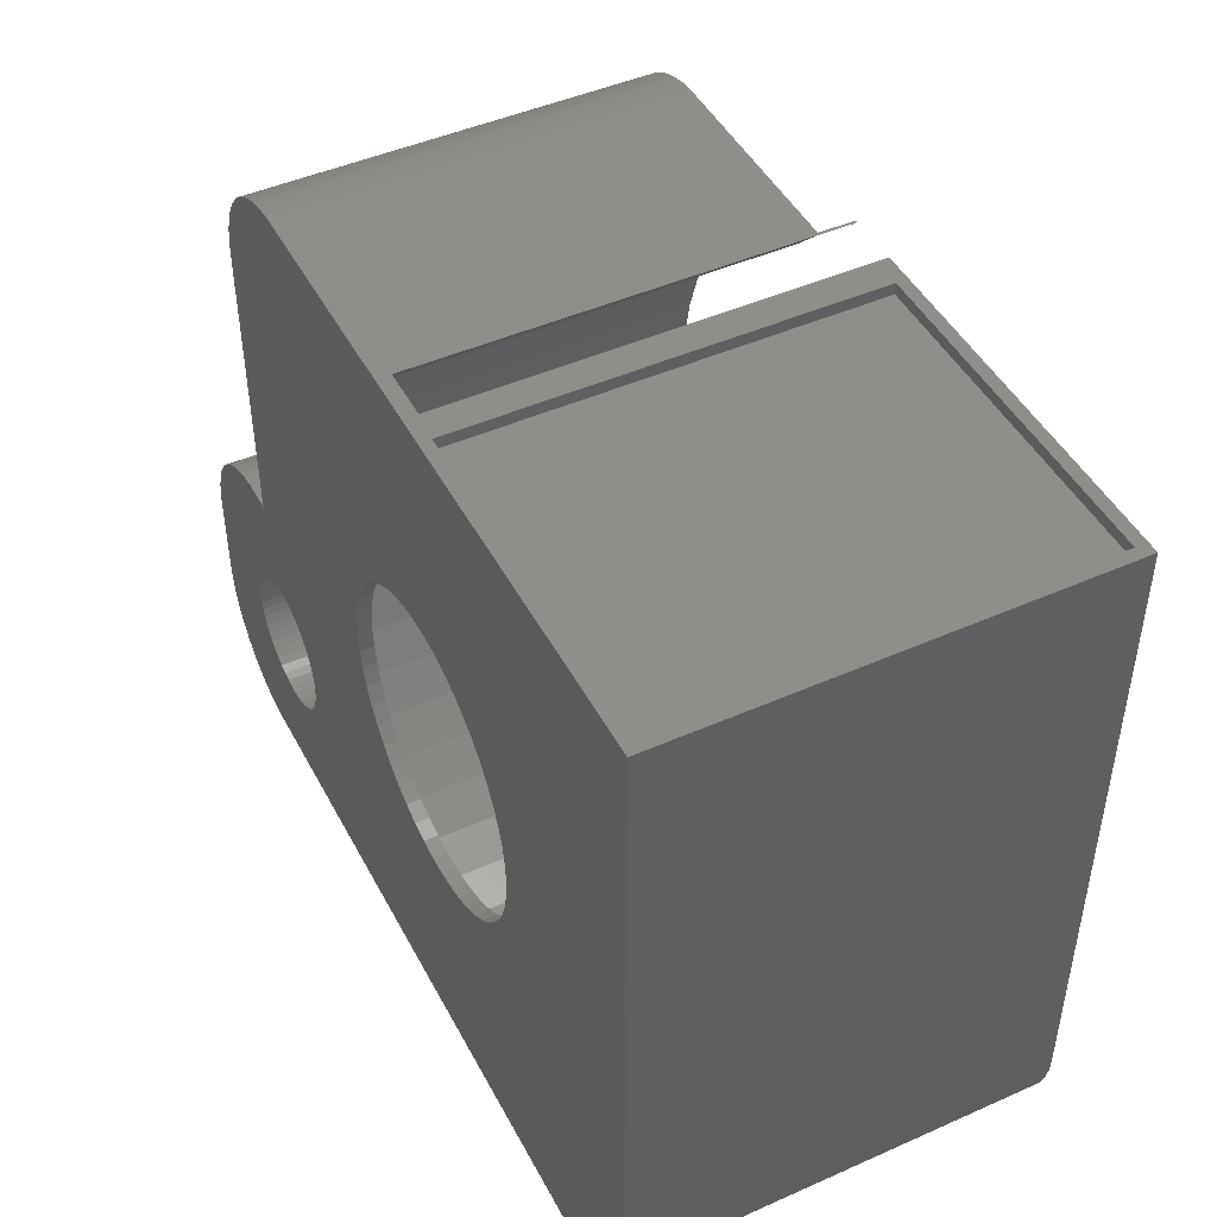
<metadata>
{"format":"stl","ext":"stl","renderer":"f3d","projection":"perspective","resolution":1024,"background":"white","views":[{"elev":46.4,"azim":-116.8,"up":"+Y"}]}
</metadata>
<code>
# stl→obj: 438 verts, 880 faces
v -16 -11 0
v -16 16 18
v -16 16 0
v -16 -11 18
v -15.96 -11.63 0
v -15.96 -11.63 18
v 11.23 8.523 18
v 16 11 18
v 15.96 11.63 18
v 17.79 -7.896 18
v 22 -7 18
v 21.96 -6.373 18
v 18 -9 18
v 22 -11 18
v 17.63 -7.555 18
v 21.84 -5.757 18
v 17.98 -9.376 18
v 21.65 -5.159 18
v 17.91 -9.746 18
v 17.43 -7.237 18
v 21.38 -4.591 18
v 17.79 -10.1 18
v 21.05 -4.061 18
v 21.96 -11.63 18
v 17.19 -6.946 18
v 20.64 -3.577 18
v 17.63 -10.45 18
v 20.19 -3.147 18
v 21.84 -12.24 18
v 16.91 -6.688 18
v 19.68 -2.778 18
v 21.65 -12.84 18
v 19.13 -2.476 18
v 17.43 -10.76 18
v 16.61 -6.467 18
v 18.55 -2.245 18
v 21.38 -13.41 18
v 21.05 -13.94 18
v 17.98 -8.624 18
v 17.94 -2.089 18
v 17.91 -8.254 18
v 16.28 -6.286 18
v 17.31 -2.01 18
v 15.93 -6.147 18
v 16 -2.01 18
v 13.54 3.606 18
v 10.07 9.926 18
v 15.84 12.24 18
v 9.75 11 18
v 15.65 12.84 18
v 15.57 13 18
v 14 0 18
v 13.89 1.817 18
v 13.89 -1.817 18
v 15.56 -6.053 18
v 15.19 -6.006 18
v 13.54 -3.606 18
v 14.81 -6.006 18
v 12.98 5.338 18
v 12.21 6.985 18
v 9.75 13 18
v 8.926 11 18
v 17.19 -11.05 18
v 20.64 -14.42 18
v 20.19 -14.85 18
v 16.91 -11.31 18
v 19.68 -15.22 18
v 19.13 -15.52 18
v 16.61 -11.53 18
v 18.55 -15.76 18
v 17.94 -15.91 18
v 16.28 -11.71 18
v 17.31 -15.99 18
v 15.93 -11.85 18
v 15.56 -11.95 18
v 15.19 -11.99 18
v 14.81 -11.99 18
v 14.44 -11.95 18
v 14.07 -11.85 18
v 13.72 -11.71 18
v 7.269 -12.24 18
v 13.39 -11.53 18
v 8.743 -11.17 18
v 13.09 -11.31 18
v 12.81 -11.05 18
v 11.23 -8.523 18
v 12.02 -9.376 18
v 12 -9 18
v 10.07 -9.926 18
v 12.09 -9.746 18
v 12.21 -10.1 18
v 12.37 -10.45 18
v 12.57 -10.76 18
v 5.674 -13.12 18
v 3.981 -13.79 18
v 2.217 -14.24 18
v 0.4105 -14.47 18
v -11.31 -15.99 18
v -1.41 -14.47 18
v -3.217 -14.24 18
v -4.981 -13.79 18
v -6.674 -13.12 18
v -8.269 -12.24 18
v -9.743 -11.17 18
v -14.19 -14.85 18
v -11.07 -9.926 18
v -11.94 -15.91 18
v -12.23 -8.523 18
v -12.55 -15.76 18
v -13.13 -15.52 18
v -13.21 -6.985 18
v -13.68 -15.22 18
v -13.98 -5.338 18
v -14.54 -3.606 18
v -14.89 -1.817 18
v -15 0 18
v -14.64 -14.42 18
v -10 15.99 18
v -10 16 18
v -11.07 9.926 18
v -12.23 8.523 18
v -13.21 6.985 18
v -15.05 -13.94 18
v -15.38 -13.41 18
v -15.65 -12.84 18
v -14.89 1.817 18
v -15.84 -12.24 18
v -13.98 5.338 18
v -14.54 3.606 18
v -0.2401 15.99 18
v 0 14.5 18
v 1.25 14.5 18
v -1.41 14.47 18
v 0 14.47 18
v -3.217 14.24 18
v -4.981 13.79 18
v -6.674 13.12 18
v -8.269 12.24 18
v -9.743 11.17 18
v 14.44 -6.053 18
v 12.98 -5.338 18
v 14.07 -6.147 18
v 13.72 -6.286 18
v 13.39 -6.467 18
v 13.09 -6.688 18
v 12.21 -6.985 18
v 12.81 -6.946 18
v 12.57 -7.237 18
v 12.37 -7.555 18
v 12.21 -7.896 18
v 12.09 -8.254 18
v 12.02 -8.624 18
v 2 15.99 18
v 1.881 15.99 18
v 2 15.87 18
v 15.05 13.94 0.6
v 14.64 14.42 0
v 14.64 14.42 0.6
v 15.05 13.94 0
v -11.94 -15.91 0
v -11.31 -15.99 0
v 16 11 0
v 16 -2.01 0
v 11.31 15.99 16.5
v 1.881 15.99 0.6
v 2 15.99 16.5
v -1.5 15.99 0.5
v -0.2401 15.99 0.6
v 11.31 15.99 0
v -10 15.99 0
v -10 15.99 0.5
v -1.5 15.99 17.5
v -10 15.99 17.5
v -13.68 -15.22 0
v -13.13 -15.52 0
v -12.55 -15.76 0
v 17.31 -15.99 0
v 15.65 12.84 0
v 15.84 12.24 0
v 13.68 15.22 0
v 13.13 15.52 16.5
v 13.68 15.22 16.5
v 13.13 15.52 0
v 11.94 15.91 0
v 11.94 15.91 16.5
v 17.79 -10.1 0
v 22 -11 0
v 21.96 -11.63 0
v 18 -9 0
v 22 -7 0
v 17.63 -10.45 0
v 21.84 -12.24 0
v 17.98 -8.624 0
v 21.65 -12.84 0
v 17.91 -8.254 0
v 17.43 -10.76 0
v 21.38 -13.41 0
v 17.79 -7.896 0
v 21.05 -13.94 0
v 21.96 -6.373 0
v 17.19 -11.05 0
v 20.64 -14.42 0
v 17.63 -7.555 0
v 20.19 -14.85 0
v 21.84 -5.757 0
v 16.91 -11.31 0
v 19.68 -15.22 0
v 21.65 -5.159 0
v 19.13 -15.52 0
v 17.43 -7.237 0
v 16.61 -11.53 0
v 18.55 -15.76 0
v 21.38 -4.591 0
v 21.05 -4.061 0
v 17.98 -9.376 0
v 17.94 -15.91 0
v 17.91 -9.746 0
v 16.28 -11.71 0
v 15.93 -11.85 0
v 15.56 -11.95 0
v 15.19 -11.99 0
v 14.81 -11.99 0
v 14.44 -11.95 0
v 14.07 -11.85 0
v 13.72 -11.71 0
v 13.39 -11.53 0
v 13.09 -11.31 0
v 12.02 -8.624 0
v 6 0 0
v 5.949 0.8147 0
v 3.643 -5.008 0
v 12 -9 0
v 12.02 -9.376 0
v 2.983 -5.488 0
v 12.09 -9.746 0
v 2.268 -5.881 0
v 12.21 -10.1 0
v 1.509 -6.182 0
v 12.37 -10.45 0
v 5.949 -0.8147 0
v 12.57 -10.76 0
v 5.796 -1.616 0
v 5.544 -2.393 0
v 0.718 -6.385 0
v 12.81 -11.05 0
v 5.196 -3.131 0
v 4.759 -3.821 0
v 4.238 -4.45 0
v -0.09186 -6.487 0
v -0.9081 -6.487 0
v -1.718 -6.385 0
v -2.509 -6.182 0
v -7 0 0
v -6.949 -0.8147 0
v -3.268 -5.881 0
v -3.983 -5.488 0
v -4.643 -5.008 0
v -5.238 -4.45 0
v -5.759 -3.821 0
v -6.196 -3.131 0
v -6.544 -2.393 0
v -6.796 -1.616 0
v -14.19 -14.85 0
v -14.64 -14.42 0
v -15.05 -13.94 0
v -15.38 -13.41 0
v -15.65 -12.84 0
v -15.84 -12.24 0
v -10 16 0
v 17.19 -6.946 0
v 20.64 -3.577 0
v 20.19 -3.147 0
v 16.91 -6.688 0
v 19.68 -2.778 0
v 19.13 -2.476 0
v 16.61 -6.467 0
v 18.55 -2.245 0
v 17.94 -2.089 0
v 16.28 -6.286 0
v 17.31 -2.01 0
v 15.93 -6.147 0
v 15.56 -6.053 0
v 15.19 -6.006 0
v 14.81 -6.006 0
v 14.44 -6.053 0
v 14.07 -6.147 0
v 13.72 -6.286 0
v 13.39 -6.467 0
v 13.09 -6.688 0
v 12.81 -6.946 0
v 15.96 11.63 0
v 15.38 13.41 0
v 14.19 14.85 0
v 12.57 -7.237 0
v 12.37 -7.555 0
v 12.21 -7.896 0
v 12.09 -8.254 0
v 12.55 15.76 0
v 5.796 1.616 0
v 5.544 2.393 0
v 5.196 3.131 0
v 4.759 3.821 0
v 4.238 4.45 0
v 3.643 5.008 0
v 2.983 5.488 0
v 2.268 5.881 0
v 1.509 6.182 0
v 0.718 6.385 0
v -0.09186 6.487 0
v -0.9081 6.487 0
v -1.718 6.385 0
v -2.509 6.182 0
v -3.268 5.881 0
v -3.983 5.488 0
v -4.643 5.008 0
v -5.238 4.45 0
v -5.759 3.821 0
v -6.196 3.131 0
v -6.544 2.393 0
v -6.796 1.616 0
v -6.949 0.8147 0
v 15.57 13 0.6
v 15.38 13.41 0.6
v 14.56 14.5 0.6
v 14.19 14.85 16.5
v 14.56 14.5 16.5
v 12.55 15.76 16.5
v -10 16 0.5
v -10 16 17.5
v -15.5 16 0.5
v -15.5 16 17.5
v -15.5 15.5 17.5
v -15.5 15.5 0.5
v -1.5 15.5 17.5
v -1.5 15.5 0.5
v 14 0 0.6
v 13.89 1.817 0.6
v -14.89 1.817 0.6
v -15 0 0.6
v -1.41 14.47 0.6
v 0 14.47 0.6
v 0.4105 -14.47 0.6
v -1.41 -14.47 0.6
v 8.926 11 0.6
v 10.07 9.926 0.6
v -11.07 9.926 0.6
v -9.743 11.17 0.6
v -6.674 13.12 0.6
v -4.981 13.79 0.6
v 12.98 5.338 0.6
v 12.21 6.985 0.6
v 13.54 3.606 0.6
v -13.21 6.985 0.6
v -13.98 5.338 0.6
v -12.23 8.523 0.6
v -14.54 3.606 0.6
v -8.269 12.24 0.6
v -3.217 14.24 0.6
v 12.98 -5.338 0.6
v 13.54 -3.606 0.6
v 2.217 -14.24 0.6
v 11.23 8.523 0.6
v 13.89 -1.817 0.6
v -13.21 -6.985 0.6
v -12.23 -8.523 0.6
v -13.98 -5.338 0.6
v 9.75 13 0.6
v 9.75 11 0.6
v 5.544 -2.393 0.6
v 12.21 -6.985 0.6
v 5.196 -3.131 0.6
v 5.949 0.8147 0.6
v 6 0 0.6
v 5.796 1.616 0.6
v 5.544 2.393 0.6
v 5.196 3.131 0.6
v 3.371 14.5 0.6
v 4.759 3.821 0.6
v 4.238 4.45 0.6
v 3.643 5.008 0.6
v 2.268 5.881 0.6
v 2.983 5.488 0.6
v 1.25 14.5 0.6
v 1.509 6.182 0.6
v 5.949 -0.8147 0.6
v 5.796 -1.616 0.6
v 11.23 -8.523 0.6
v 4.759 -3.821 0.6
v 10.07 -9.926 0.6
v 4.238 -4.45 0.6
v 8.743 -11.17 0.6
v 3.643 -5.008 0.6
v 7.269 -12.24 0.6
v 2.983 -5.488 0.6
v 5.674 -13.12 0.6
v 2.268 -5.881 0.6
v 3.981 -13.79 0.6
v 1.509 -6.182 0.6
v 0.718 -6.385 0.6
v -0.09186 -6.487 0.6
v -0.9081 -6.487 0.6
v -1.718 -6.385 0.6
v -3.217 -14.24 0.6
v -2.509 -6.182 0.6
v -4.981 -13.79 0.6
v -3.268 -5.881 0.6
v -6.674 -13.12 0.6
v -3.983 -5.488 0.6
v -8.269 -12.24 0.6
v -4.643 -5.008 0.6
v -9.743 -11.17 0.6
v -5.238 -4.45 0.6
v -11.07 -9.926 0.6
v -5.759 -3.821 0.6
v -6.196 -3.131 0.6
v -6.544 -2.393 0.6
v -6.796 -1.616 0.6
v -14.54 -3.606 0.6
v -6.949 -0.8147 0.6
v -14.89 -1.817 0.6
v -7 0 0.6
v -6.196 3.131 0.6
v -6.544 2.393 0.6
v -6.796 1.616 0.6
v -6.949 0.8147 0.6
v 0.718 6.385 0.6
v 0 14.5 0.6
v -0.09186 6.487 0.6
v -0.9081 6.487 0.6
v -1.718 6.385 0.6
v -2.509 6.182 0.6
v -3.268 5.881 0.6
v -3.983 5.488 0.6
v -4.643 5.008 0.6
v -5.238 4.45 0.6
v -5.759 3.821 0.6
v 3.371 14.5 16.5
v 2 15.87 16.5
f 1 2 3
f 2 1 4
f 5 4 1
f 4 5 6
f 7 8 9
f 10 11 12
f 11 13 14
f 15 12 16
f 17 14 13
f 15 16 18
f 19 14 17
f 20 18 21
f 22 14 19
f 20 21 23
f 14 22 24
f 25 23 26
f 27 24 22
f 25 26 28
f 24 27 29
f 30 28 31
f 29 27 32
f 30 31 33
f 34 32 27
f 35 33 36
f 32 34 37
f 37 34 38
f 11 39 13
f 35 36 40
f 11 41 39
f 11 10 41
f 12 15 10
f 18 20 15
f 42 40 43
f 23 25 20
f 28 30 25
f 33 35 30
f 40 42 35
f 44 43 45
f 43 44 42
f 8 46 45
f 47 9 48
f 49 48 50
f 49 50 51
f 52 45 53
f 54 45 52
f 45 55 44
f 56 45 57
f 45 56 55
f 56 57 58
f 57 45 54
f 45 46 53
f 8 59 46
f 8 60 59
f 8 7 60
f 9 47 7
f 49 51 61
f 48 49 47
f 47 49 62
f 63 38 34
f 38 63 64
f 64 63 65
f 66 65 63
f 65 66 67
f 67 66 68
f 69 68 66
f 68 69 70
f 70 69 71
f 72 71 69
f 71 72 73
f 74 73 72
f 75 73 74
f 76 73 75
f 77 73 76
f 78 73 77
f 79 73 78
f 80 73 79
f 81 80 82
f 83 82 84
f 83 84 85
f 86 87 88
f 89 87 86
f 87 89 90
f 90 89 91
f 91 89 92
f 89 93 92
f 83 93 89
f 93 83 85
f 82 83 81
f 80 81 73
f 94 73 81
f 95 73 94
f 96 73 95
f 97 73 96
f 98 97 99
f 97 98 73
f 100 98 99
f 101 98 100
f 102 98 101
f 103 98 102
f 104 98 103
f 105 104 106
f 104 107 98
f 4 106 108
f 104 109 107
f 104 110 109
f 4 108 111
f 104 112 110
f 4 111 113
f 106 4 6
f 4 113 114
f 104 105 112
f 4 114 115
f 4 115 116
f 106 117 105
f 2 118 119
f 118 2 120
f 120 2 121
f 121 2 122
f 106 123 117
f 106 124 123
f 106 125 124
f 2 116 126
f 106 127 125
f 122 2 128
f 2 129 128
f 2 126 129
f 116 2 4
f 106 6 127
f 130 131 132
f 133 131 130
f 131 133 134
f 130 135 133
f 118 135 130
f 135 118 136
f 136 118 137
f 118 138 137
f 118 139 138
f 139 118 120
f 58 57 140
f 141 140 57
f 140 141 142
f 142 141 143
f 143 141 144
f 144 141 145
f 146 145 141
f 145 146 147
f 147 146 148
f 148 146 149
f 149 146 150
f 86 150 146
f 150 86 151
f 152 86 88
f 151 86 152
f 153 154 155
f 156 157 158
f 157 156 159
f 160 98 107
f 98 160 161
f 45 162 8
f 162 45 163
f 164 165 166
f 165 167 168
f 169 165 164
f 169 167 165
f 170 167 169
f 167 170 171
f 166 154 153
f 154 166 165
f 130 172 118
f 168 172 130
f 172 168 167
f 118 172 173
f 174 110 112
f 110 174 175
f 176 107 109
f 107 176 160
f 161 73 98
f 73 161 177
f 48 178 50
f 178 48 179
f 180 181 182
f 181 180 183
f 184 164 185
f 164 184 169
f 186 187 188
f 187 189 190
f 191 188 192
f 193 190 189
f 191 192 194
f 195 190 193
f 196 194 197
f 198 190 195
f 196 197 199
f 190 198 200
f 201 199 202
f 203 200 198
f 201 202 204
f 200 203 205
f 206 204 207
f 205 203 208
f 206 207 209
f 210 208 203
f 211 209 212
f 208 210 213
f 213 210 214
f 187 215 189
f 211 212 216
f 187 217 215
f 187 186 217
f 188 191 186
f 194 196 191
f 218 216 177
f 199 201 196
f 204 206 201
f 209 211 206
f 216 218 211
f 177 219 218
f 177 220 219
f 177 221 220
f 177 222 221
f 177 223 222
f 177 224 223
f 177 225 224
f 177 226 225
f 177 227 226
f 161 227 177
f 162 169 184
f 228 229 230
f 231 232 233
f 234 233 235
f 236 235 237
f 238 237 239
f 228 240 229
f 238 239 241
f 228 242 240
f 228 243 242
f 244 241 245
f 228 246 243
f 227 161 245
f 228 247 246
f 228 248 247
f 228 231 248
f 233 234 231
f 235 236 234
f 237 238 236
f 241 244 238
f 245 161 244
f 244 161 249
f 249 161 250
f 250 161 251
f 251 161 252
f 1 253 254
f 252 161 255
f 161 256 255
f 161 257 256
f 161 258 257
f 1 258 161
f 258 1 259
f 259 1 260
f 260 1 261
f 261 1 262
f 262 1 254
f 253 1 3
f 1 161 160
f 1 160 176
f 1 176 175
f 1 175 174
f 1 174 263
f 1 263 264
f 1 264 265
f 1 265 266
f 1 266 267
f 1 267 268
f 1 268 5
f 253 3 170
f 170 3 269
f 270 214 210
f 214 270 271
f 271 270 272
f 273 272 270
f 272 273 274
f 274 273 275
f 276 275 273
f 275 276 277
f 277 276 278
f 279 278 276
f 278 279 280
f 281 280 279
f 169 162 163
f 280 281 163
f 282 163 281
f 283 163 282
f 284 163 283
f 285 163 284
f 286 163 285
f 287 163 286
f 288 163 287
f 289 163 288
f 290 163 289
f 162 184 291
f 179 184 178
f 178 184 292
f 292 184 159
f 157 184 293
f 159 184 157
f 293 184 180
f 291 184 179
f 169 163 290
f 169 290 294
f 180 184 183
f 169 294 295
f 169 295 296
f 169 296 297
f 169 297 228
f 231 228 232
f 183 184 298
f 228 230 169
f 299 169 230
f 300 169 299
f 301 169 300
f 302 169 301
f 303 169 302
f 304 169 303
f 305 169 304
f 306 169 305
f 307 169 306
f 308 169 307
f 309 169 308
f 170 309 310
f 170 310 311
f 170 311 312
f 170 312 313
f 170 313 314
f 309 170 169
f 315 170 314
f 316 170 315
f 317 170 316
f 318 170 317
f 319 170 318
f 320 170 319
f 321 170 320
f 170 321 253
f 267 127 268
f 127 267 125
f 266 125 267
f 125 266 124
f 264 123 265
f 123 264 117
f 265 124 266
f 124 265 123
f 175 109 110
f 109 175 176
f 9 179 48
f 179 9 291
f 8 291 9
f 291 8 162
f 51 50 322
f 322 292 323
f 322 178 292
f 178 322 50
f 323 159 156
f 159 323 292
f 158 157 324
f 324 325 326
f 324 293 325
f 293 324 157
f 183 327 181
f 327 183 298
f 268 6 5
f 6 268 127
f 263 112 105
f 112 263 174
f 264 105 117
f 105 264 263
f 293 182 325
f 182 293 180
f 298 185 327
f 185 298 184
f 37 194 32
f 194 37 197
f 280 45 43
f 45 280 163
f 14 190 11
f 190 14 187
f 216 70 71
f 70 216 212
f 278 43 40
f 43 278 280
f 32 192 29
f 192 32 194
f 207 65 67
f 65 207 204
f 24 187 14
f 187 24 188
f 177 71 73
f 71 177 216
f 204 64 65
f 64 204 202
f 38 197 37
f 197 38 199
f 209 67 68
f 67 209 207
f 29 188 24
f 188 29 192
f 277 40 36
f 40 277 278
f 64 199 38
f 199 64 202
f 212 68 70
f 68 212 209
f 16 208 18
f 208 16 205
f 23 271 26
f 271 23 214
f 275 36 33
f 36 275 277
f 271 28 26
f 28 271 272
f 274 33 31
f 33 274 275
f 12 205 16
f 205 12 200
f 11 200 12
f 200 11 190
f 272 31 28
f 31 272 274
f 21 214 23
f 214 21 213
f 18 213 21
f 213 18 208
f 171 269 328
f 269 171 170
f 118 329 119
f 329 118 173
f 328 269 330
f 331 119 329
f 119 331 2
f 330 2 331
f 330 3 2
f 3 330 269
f 332 330 331
f 330 332 333
f 334 173 172
f 332 173 334
f 331 173 332
f 173 331 329
f 335 172 167
f 172 335 334
f 328 330 171
f 171 335 167
f 333 171 330
f 171 333 335
f 335 332 334
f 332 335 333
f 189 39 193
f 39 189 13
f 285 58 140
f 58 285 284
f 273 25 30
f 25 273 270
f 148 290 147
f 290 148 294
f 288 143 144
f 143 288 287
f 198 15 203
f 15 198 10
f 193 41 195
f 41 193 39
f 281 42 44
f 42 281 279
f 283 55 56
f 55 283 282
f 276 30 35
f 30 276 273
f 150 295 149
f 295 150 296
f 149 294 148
f 294 149 295
f 88 228 152
f 228 88 232
f 289 144 145
f 144 289 288
f 286 140 142
f 140 286 285
f 196 27 191
f 27 196 34
f 215 13 189
f 13 215 17
f 219 75 74
f 75 219 220
f 195 10 198
f 10 195 41
f 210 25 270
f 25 210 20
f 203 20 210
f 20 203 15
f 284 56 58
f 56 284 283
f 282 44 55
f 44 282 281
f 279 35 42
f 35 279 276
f 151 296 150
f 296 151 297
f 87 232 88
f 232 87 233
f 152 297 151
f 297 152 228
f 290 145 147
f 145 290 289
f 287 142 143
f 142 287 286
f 206 69 66
f 69 206 211
f 217 17 215
f 17 217 19
f 90 233 87
f 233 90 235
f 92 237 91
f 237 92 239
f 211 72 69
f 72 211 218
f 218 74 72
f 74 218 219
f 186 19 217
f 19 186 22
f 191 22 186
f 22 191 27
f 224 80 79
f 80 224 225
f 226 84 82
f 84 226 227
f 227 85 84
f 85 227 245
f 93 239 92
f 239 93 241
f 91 235 90
f 235 91 237
f 201 66 63
f 66 201 206
f 220 76 75
f 76 220 221
f 223 79 78
f 79 223 224
f 225 82 80
f 82 225 226
f 85 241 93
f 241 85 245
f 201 34 196
f 34 201 63
f 222 78 77
f 78 222 223
f 221 77 76
f 77 221 222
f 336 53 337
f 53 336 52
f 116 338 126
f 338 116 339
f 340 134 133
f 134 340 341
f 342 99 97
f 99 342 343
f 344 47 62
f 47 344 345
f 346 139 120
f 139 346 347
f 348 136 137
f 136 348 349
f 350 60 351
f 60 350 59
f 337 46 352
f 46 337 53
f 128 353 122
f 353 128 354
f 122 355 121
f 355 122 353
f 129 354 128
f 354 129 356
f 347 138 139
f 138 347 357
f 358 133 135
f 133 358 340
f 359 57 360
f 57 359 141
f 361 97 96
f 97 361 342
f 352 59 350
f 59 352 46
f 362 47 345
f 47 362 7
f 351 7 362
f 7 351 60
f 121 346 120
f 346 121 355
f 126 356 129
f 356 126 338
f 357 137 138
f 137 357 348
f 349 135 136
f 135 349 358
f 363 52 336
f 52 363 54
f 360 54 363
f 54 360 57
f 108 364 111
f 364 108 365
f 111 366 113
f 366 111 364
f 367 323 156
f 367 156 158
f 367 158 324
f 323 367 322
f 367 344 368
f 359 369 370
f 371 370 369
f 344 372 373
f 344 374 372
f 344 375 374
f 344 376 375
f 377 344 367
f 344 378 376
f 344 379 378
f 344 380 379
f 377 367 324
f 381 344 377
f 344 382 380
f 344 381 382
f 383 377 165
f 384 377 383
f 377 384 381
f 383 165 168
f 373 336 337
f 373 337 352
f 336 373 363
f 373 352 350
f 385 363 373
f 373 350 351
f 363 385 360
f 373 351 362
f 386 360 385
f 373 362 345
f 360 386 359
f 373 345 344
f 369 359 386
f 370 371 387
f 388 387 371
f 387 388 389
f 390 389 388
f 389 390 391
f 392 391 390
f 391 392 393
f 394 393 392
f 393 394 395
f 396 395 394
f 395 396 397
f 398 397 396
f 397 398 361
f 399 361 398
f 399 342 361
f 400 342 399
f 401 342 400
f 401 343 342
f 402 343 401
f 403 402 404
f 402 403 343
f 405 404 406
f 407 406 408
f 409 408 410
f 404 405 403
f 411 410 412
f 413 412 414
f 365 414 415
f 364 415 416
f 406 407 405
f 366 416 417
f 418 417 419
f 420 419 421
f 422 353 423
f 408 409 407
f 354 423 353
f 410 411 409
f 423 354 424
f 412 413 411
f 356 424 354
f 414 365 413
f 424 356 425
f 415 364 365
f 338 425 356
f 416 366 364
f 425 338 421
f 417 418 366
f 339 421 338
f 419 420 418
f 421 339 420
f 383 426 384
f 341 383 427
f 428 383 341
f 383 428 426
f 341 429 428
f 340 429 341
f 340 430 429
f 358 430 340
f 430 358 431
f 349 431 358
f 431 349 432
f 348 432 349
f 432 348 433
f 357 433 348
f 433 357 434
f 347 434 357
f 434 347 435
f 346 435 347
f 435 346 436
f 355 436 346
f 436 355 422
f 353 422 355
f 391 81 83
f 81 391 393
f 395 95 94
f 95 395 397
f 370 141 359
f 141 370 146
f 405 102 101
f 102 405 407
f 113 418 114
f 418 113 366
f 389 83 89
f 83 389 391
f 393 94 81
f 94 393 395
f 397 96 95
f 96 397 361
f 387 146 370
f 146 387 86
f 389 86 387
f 86 389 89
f 411 106 104
f 106 411 413
f 403 101 100
f 101 403 405
f 106 365 108
f 365 106 413
f 114 420 115
f 420 114 418
f 115 339 116
f 339 115 420
f 407 103 102
f 103 407 409
f 409 104 103
f 104 409 411
f 343 100 99
f 100 343 403
f 229 372 230
f 372 229 373
f 421 321 425
f 321 421 253
f 310 428 429
f 428 310 309
f 249 401 400
f 401 249 250
f 304 379 380
f 379 304 303
f 316 434 435
f 434 316 315
f 313 431 432
f 431 313 312
f 300 376 301
f 376 300 375
f 301 378 302
f 378 301 376
f 307 381 384
f 381 307 306
f 308 384 426
f 384 308 307
f 306 382 381
f 382 306 305
f 422 317 436
f 317 422 318
f 436 316 435
f 316 436 317
f 424 319 423
f 319 424 320
f 315 433 434
f 433 315 314
f 311 429 430
f 429 311 310
f 244 400 399
f 400 244 249
f 299 375 300
f 375 299 374
f 230 374 299
f 374 230 372
f 302 379 303
f 379 302 378
f 309 426 428
f 426 309 308
f 305 380 382
f 380 305 304
f 423 318 422
f 318 423 319
f 425 320 424
f 320 425 321
f 312 430 431
f 430 312 311
f 240 373 229
f 373 240 385
f 248 392 390
f 392 248 231
f 236 398 396
f 398 236 238
f 314 432 433
f 432 314 313
f 243 386 242
f 386 243 369
f 242 385 240
f 385 242 386
f 234 396 394
f 396 234 236
f 246 369 243
f 369 246 371
f 247 371 246
f 371 247 388
f 248 388 247
f 388 248 390
f 252 406 404
f 406 252 255
f 412 259 414
f 259 412 258
f 416 262 417
f 262 416 261
f 238 399 398
f 399 238 244
f 231 394 392
f 394 231 234
f 251 404 402
f 404 251 252
f 257 412 410
f 412 257 258
f 415 261 416
f 261 415 260
f 414 260 415
f 260 414 259
f 417 254 419
f 254 417 262
f 419 253 421
f 253 419 254
f 256 410 408
f 410 256 257
f 255 408 406
f 408 255 256
f 250 402 401
f 402 250 251
f 134 427 131
f 427 134 341
f 322 61 51
f 61 322 367
f 427 132 131
f 132 427 383
f 377 326 437
f 326 377 324
f 155 166 153
f 166 155 438
f 182 326 325
f 181 326 182
f 327 326 181
f 185 326 327
f 164 326 185
f 164 437 326
f 166 437 164
f 437 166 438
f 132 168 130
f 168 132 383
f 165 438 154
f 377 438 165
f 438 377 437
f 154 438 155
f 368 61 367
f 61 368 49
f 368 62 49
f 62 368 344

</code>
